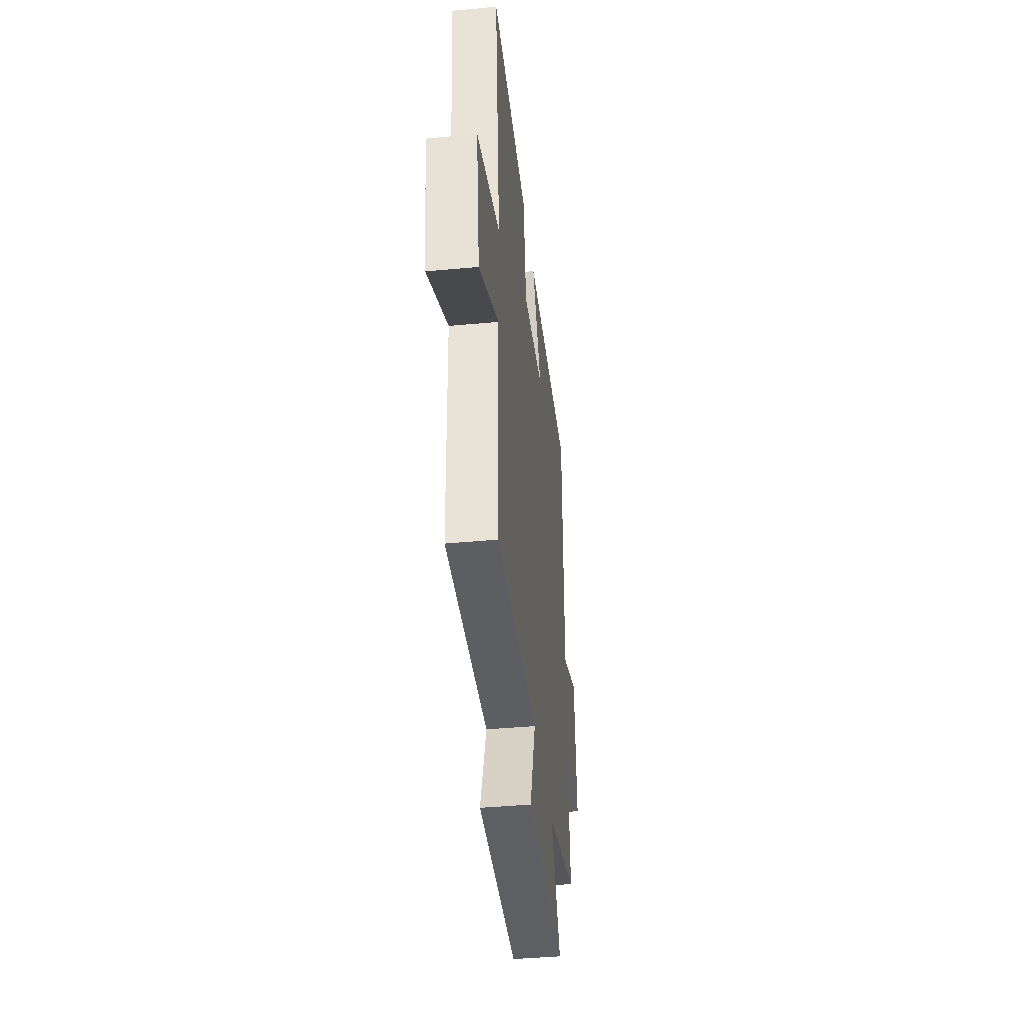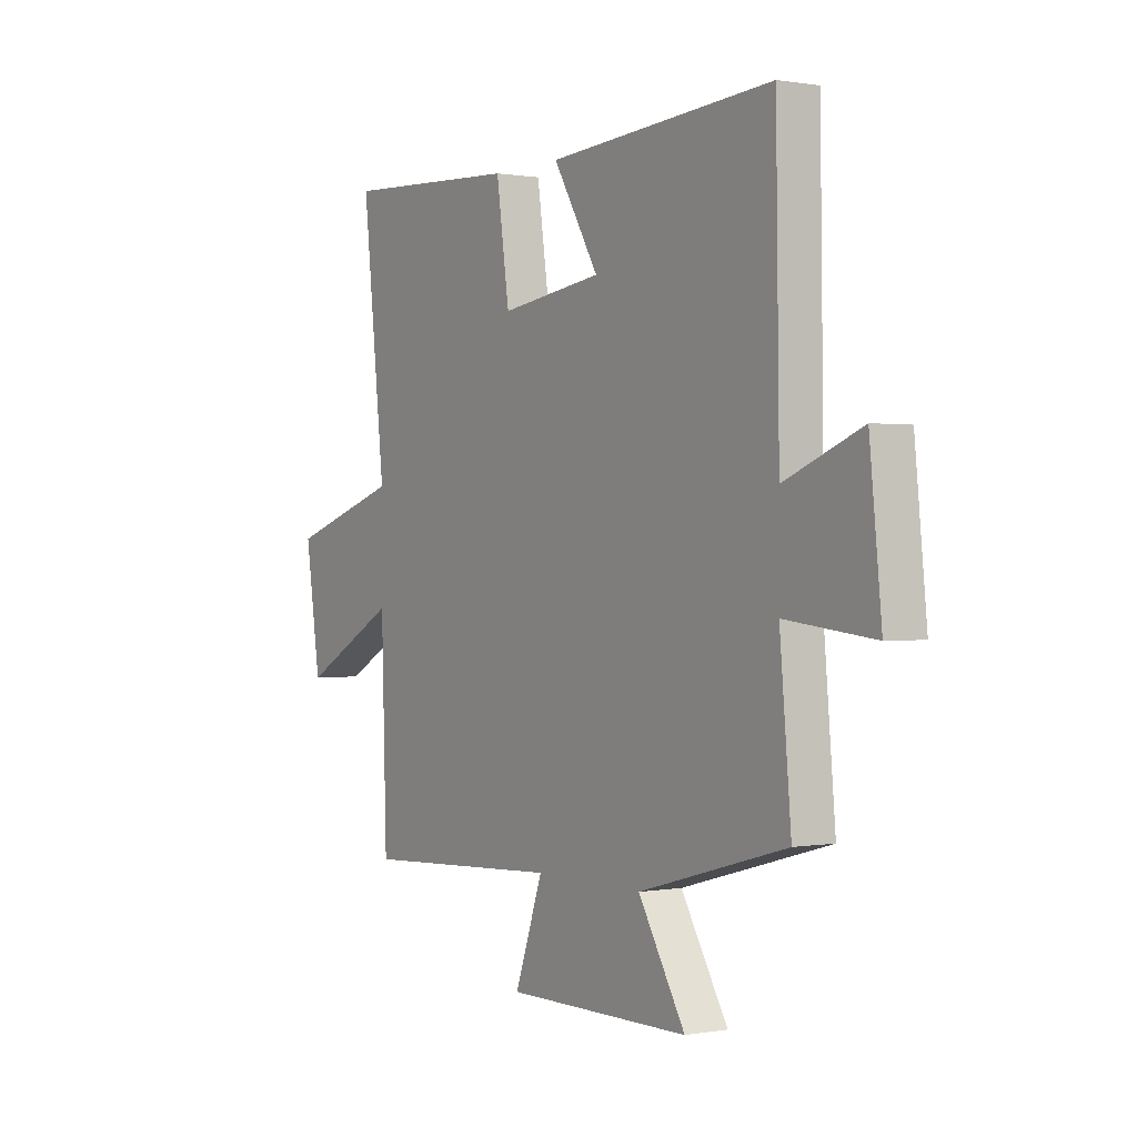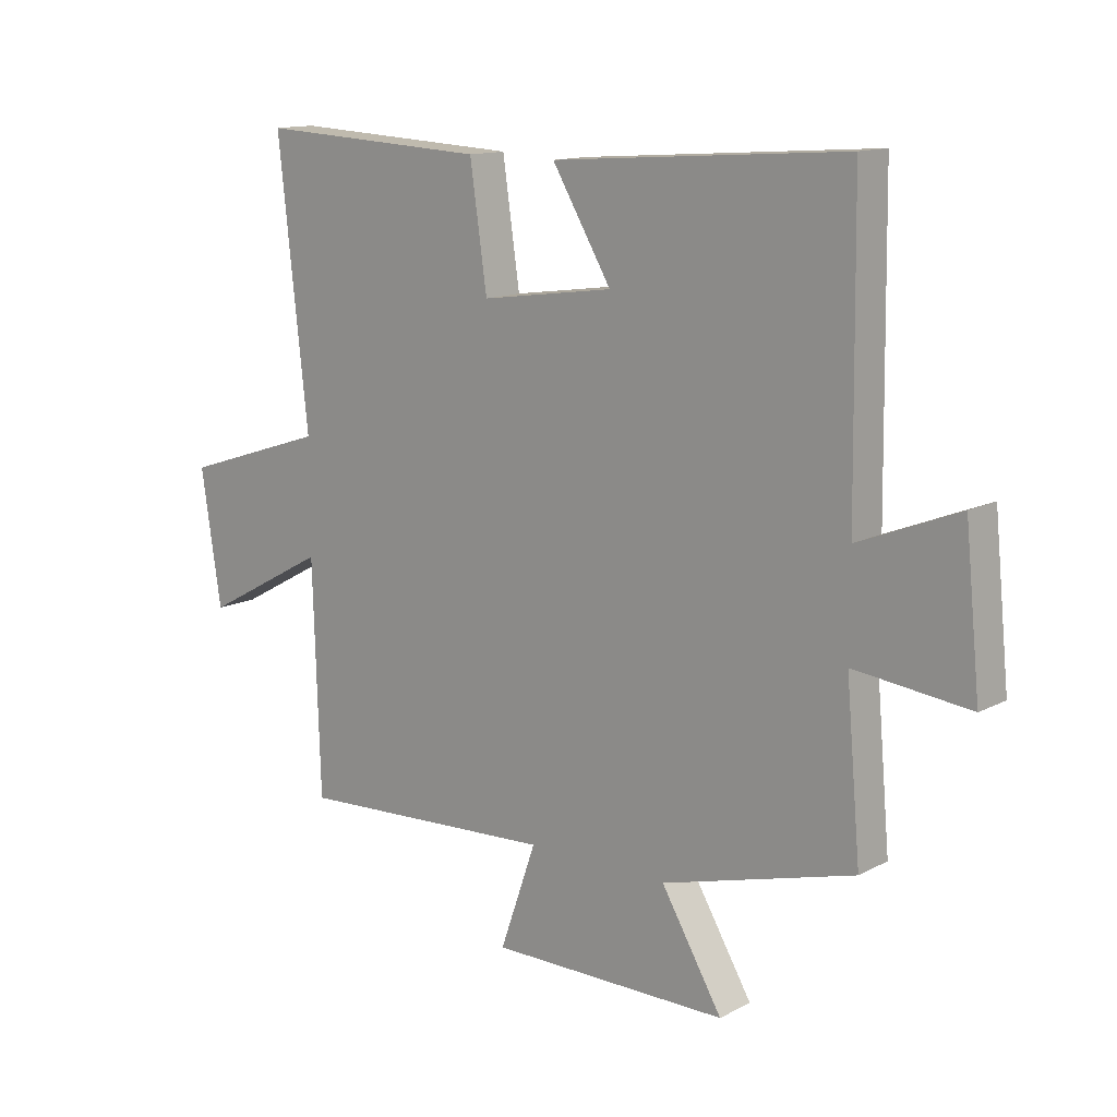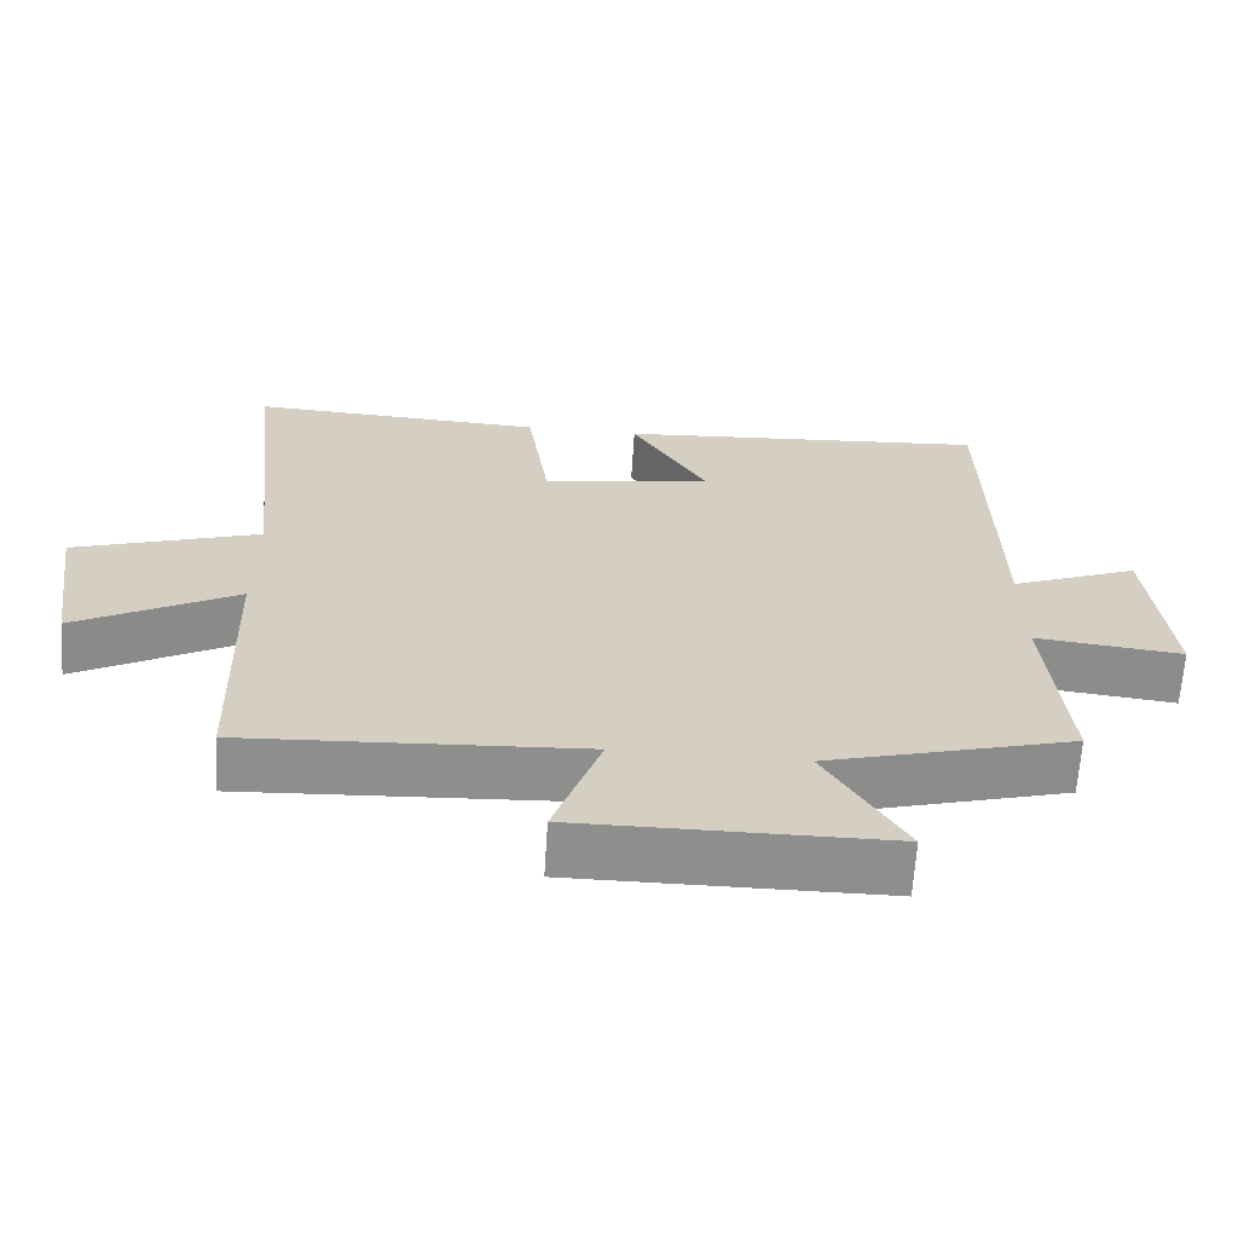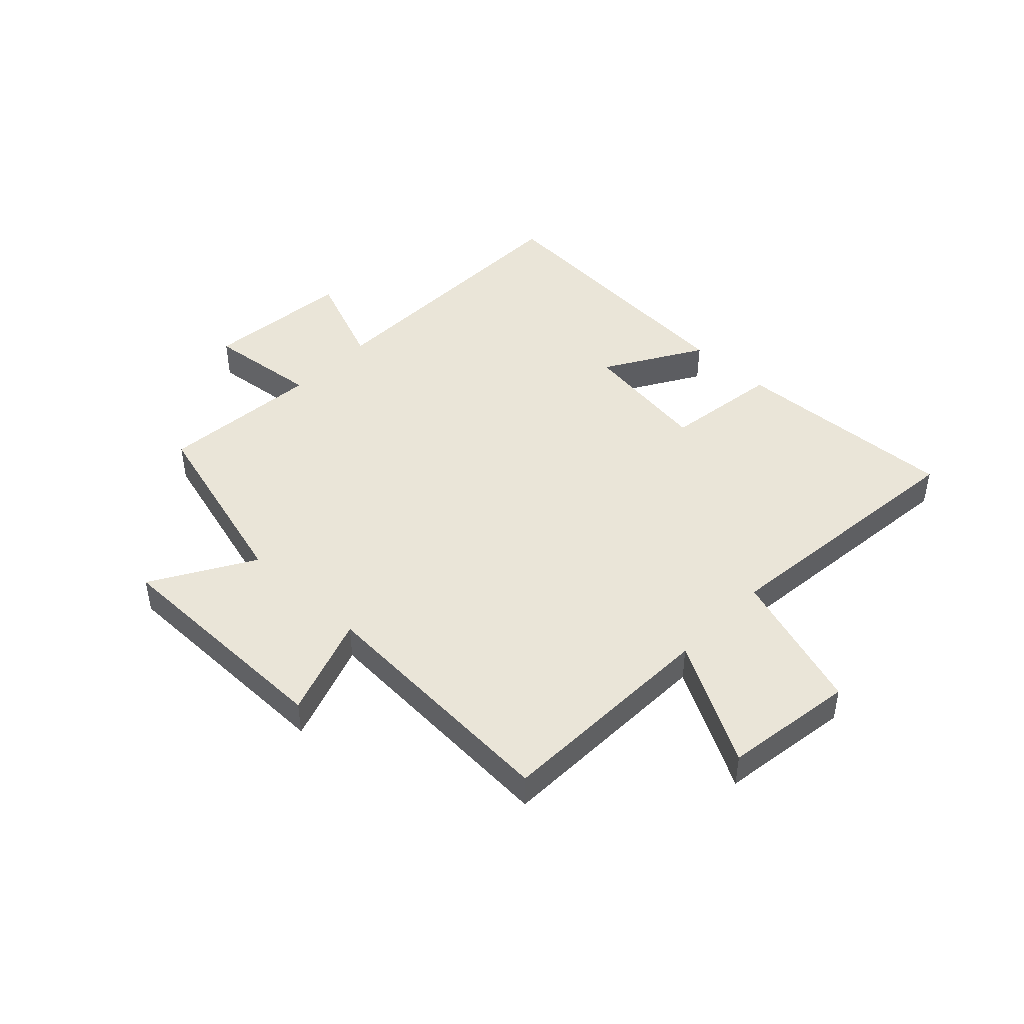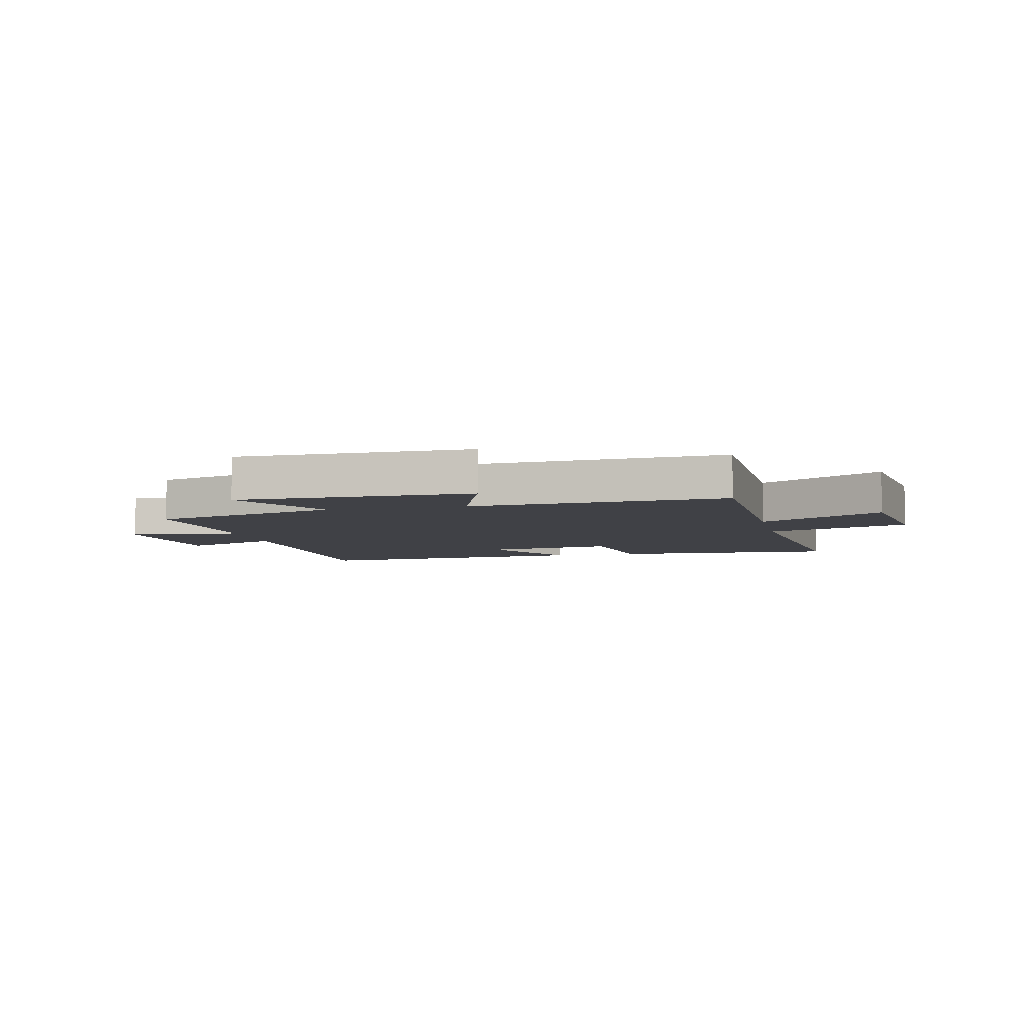
<metadata>
{"format":"obj","ext":"obj","renderer":"f3d","projection":"perspective","resolution":1024,"background":"white","views":[{"elev":-41.3,"azim":-83.5,"up":"+Z"},{"elev":0.4,"azim":56.6,"up":"+Z"},{"elev":13.4,"azim":40.5,"up":"+Z"},{"elev":-64.8,"azim":-3.7,"up":"+Z"},{"elev":45.0,"azim":-136.4,"up":"+Y"},{"elev":-6.0,"azim":-167.4,"up":"+Y"}]}
</metadata>
<code>
v 0.525 0.07 -0.409
v 0.198 0.07 -0.5
v 0.302 0.07 -0.675
v -0.106 0.07 -0.677
v -0.044 0.07 -0.5
v -0.488 0.07 -0.525
v -0.5 0.07 -0.135
v -0.713 0.07 -0.252
v -0.747 0.07 -0.026
v -0.5 0.07 0.055
v -0.551 0.07 0.52
v -0.159 0.07 0.5
v -0.13 0.07 0.299
v 0.096 0.07 0.331
v -0.005 0.07 0.5
v 0.493 0.07 0.536
v 0.5 0.07 0.037
v 0.67 0.07 0.105
v 0.696 0.07 -0.151
v 0.5 0.07 -0.129
v 0.525 0 -0.409
v 0.198 0 -0.5
v 0.302 0 -0.675
v -0.106 0 -0.677
v -0.044 0 -0.5
v -0.488 0 -0.525
v -0.5 0 -0.135
v -0.713 0 -0.252
v -0.747 0 -0.026
v -0.5 0 0.055
v -0.551 0 0.52
v -0.159 0 0.5
v -0.13 0 0.299
v 0.096 0 0.331
v -0.005 0 0.5
v 0.493 0 0.536
v 0.5 0 0.037
v 0.67 0 0.105
v 0.696 0 -0.151
v 0.5 0 -0.129
f 17 18 19 20
f 15 16 17 20
f 14 15 20
f 13 14 20 1
f 10 11 12 13
f 10 13 1 2
f 7 8 9 10
f 5 6 7 10
f 5 10 2 3
f 3 4 5
f 40 39 38 37
f 40 37 36 35
f 40 35 34
f 21 40 34 33
f 33 32 31 30
f 22 21 33 30
f 30 29 28 27
f 30 27 26 25
f 23 22 30 25
f 25 24 23
f 1 21 22 2
f 2 22 23 3
f 3 23 24 4
f 4 24 25 5
f 5 25 26 6
f 6 26 27 7
f 7 27 28 8
f 8 28 29 9
f 9 29 30 10
f 10 30 31 11
f 11 31 32 12
f 12 32 33 13
f 13 33 34 14
f 14 34 35 15
f 15 35 36 16
f 16 36 37 17
f 17 37 38 18
f 18 38 39 19
f 19 39 40 20
f 20 40 21 1

</code>
